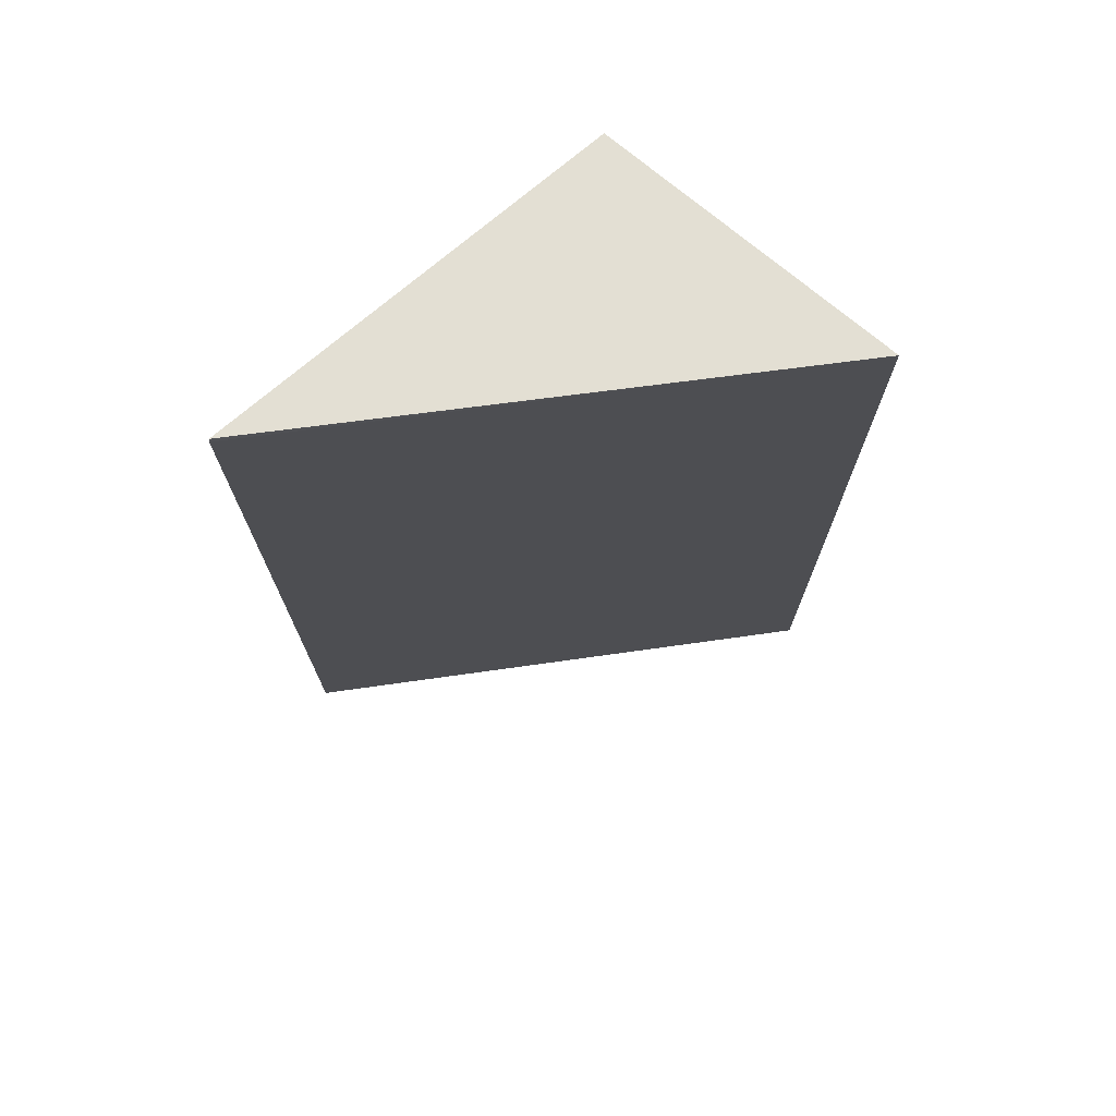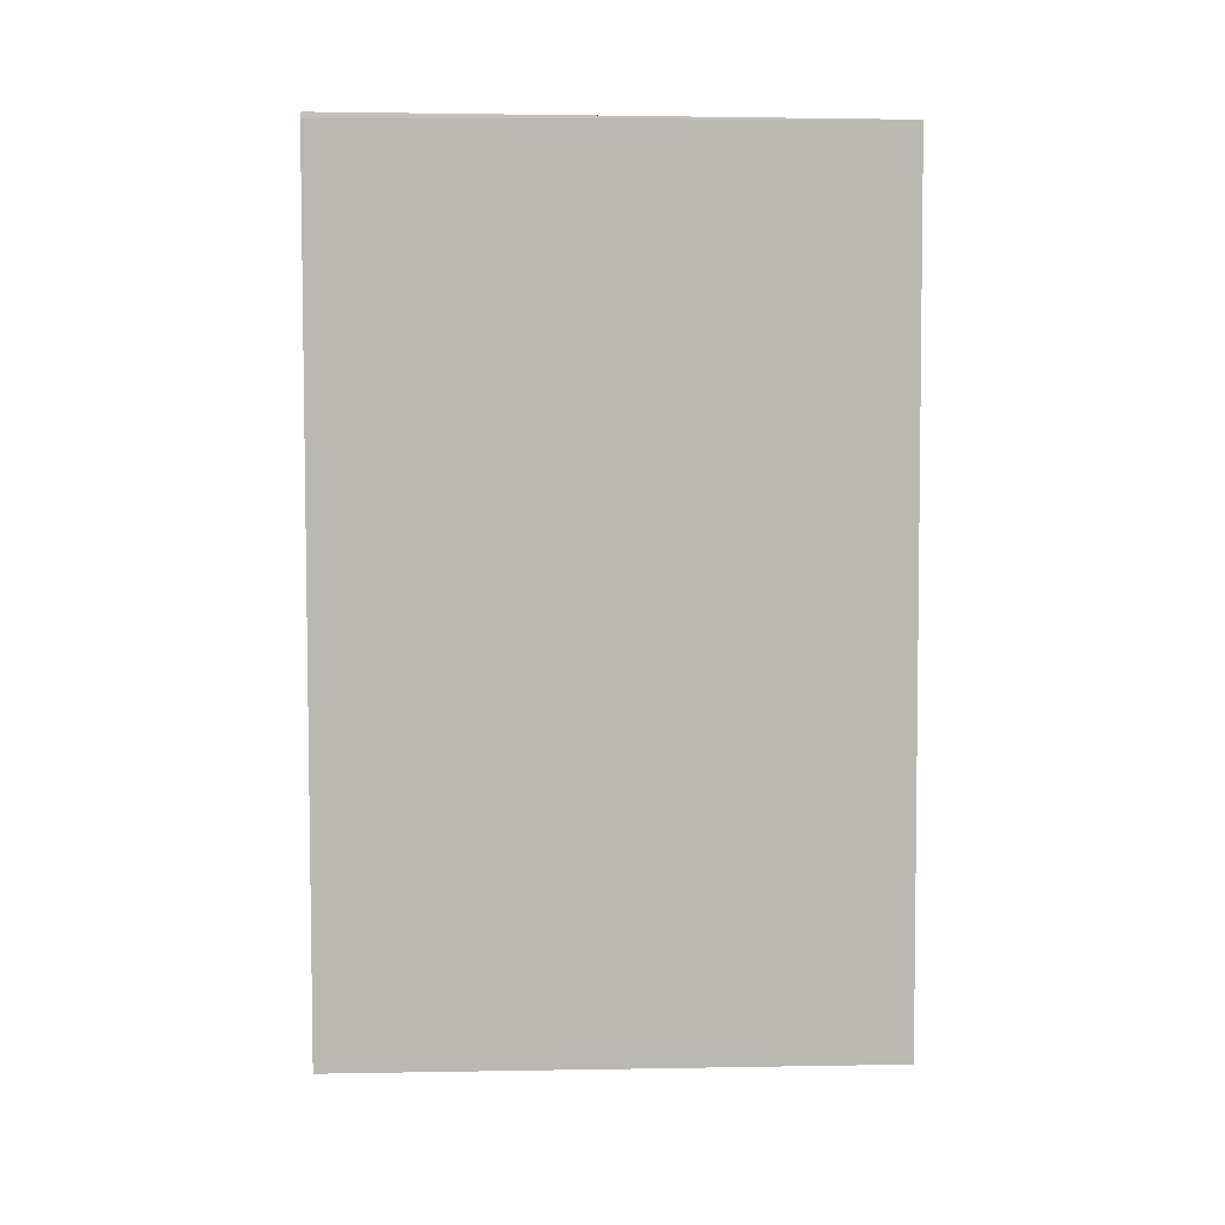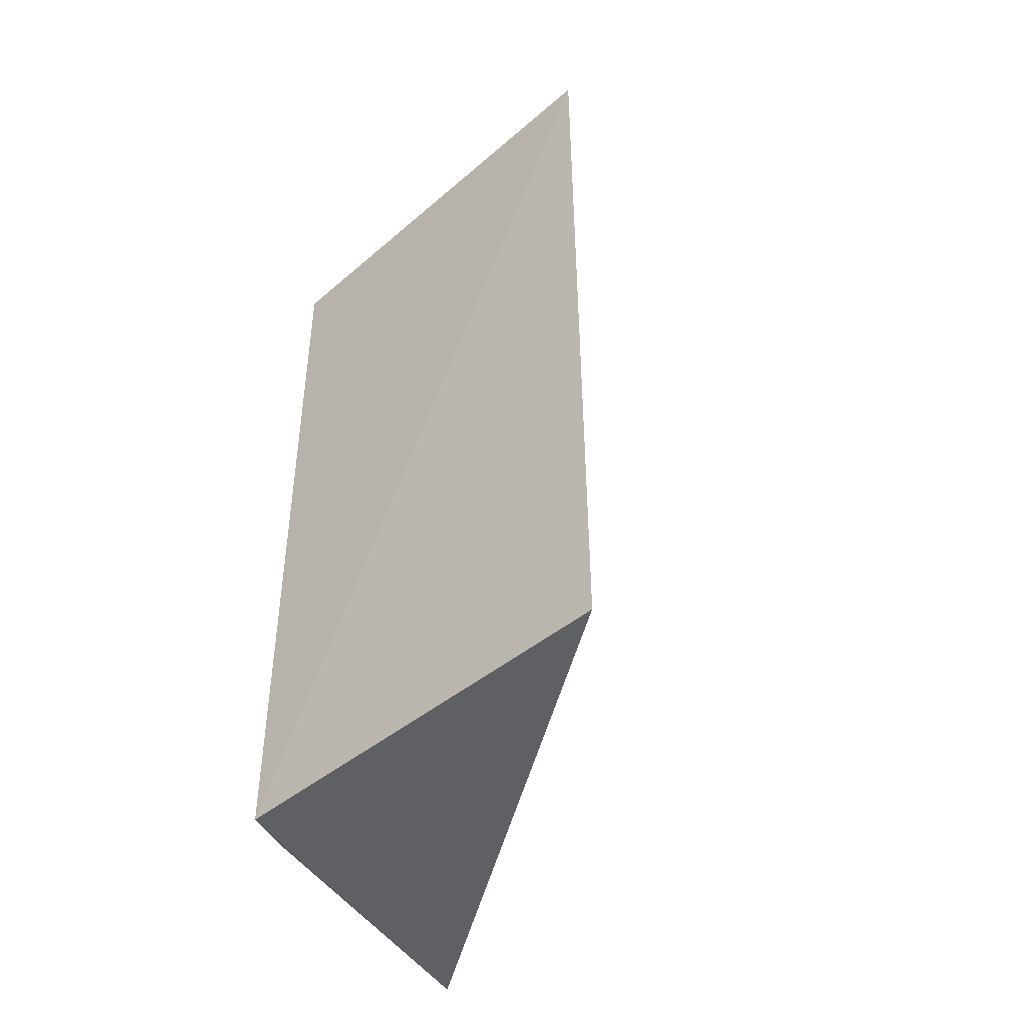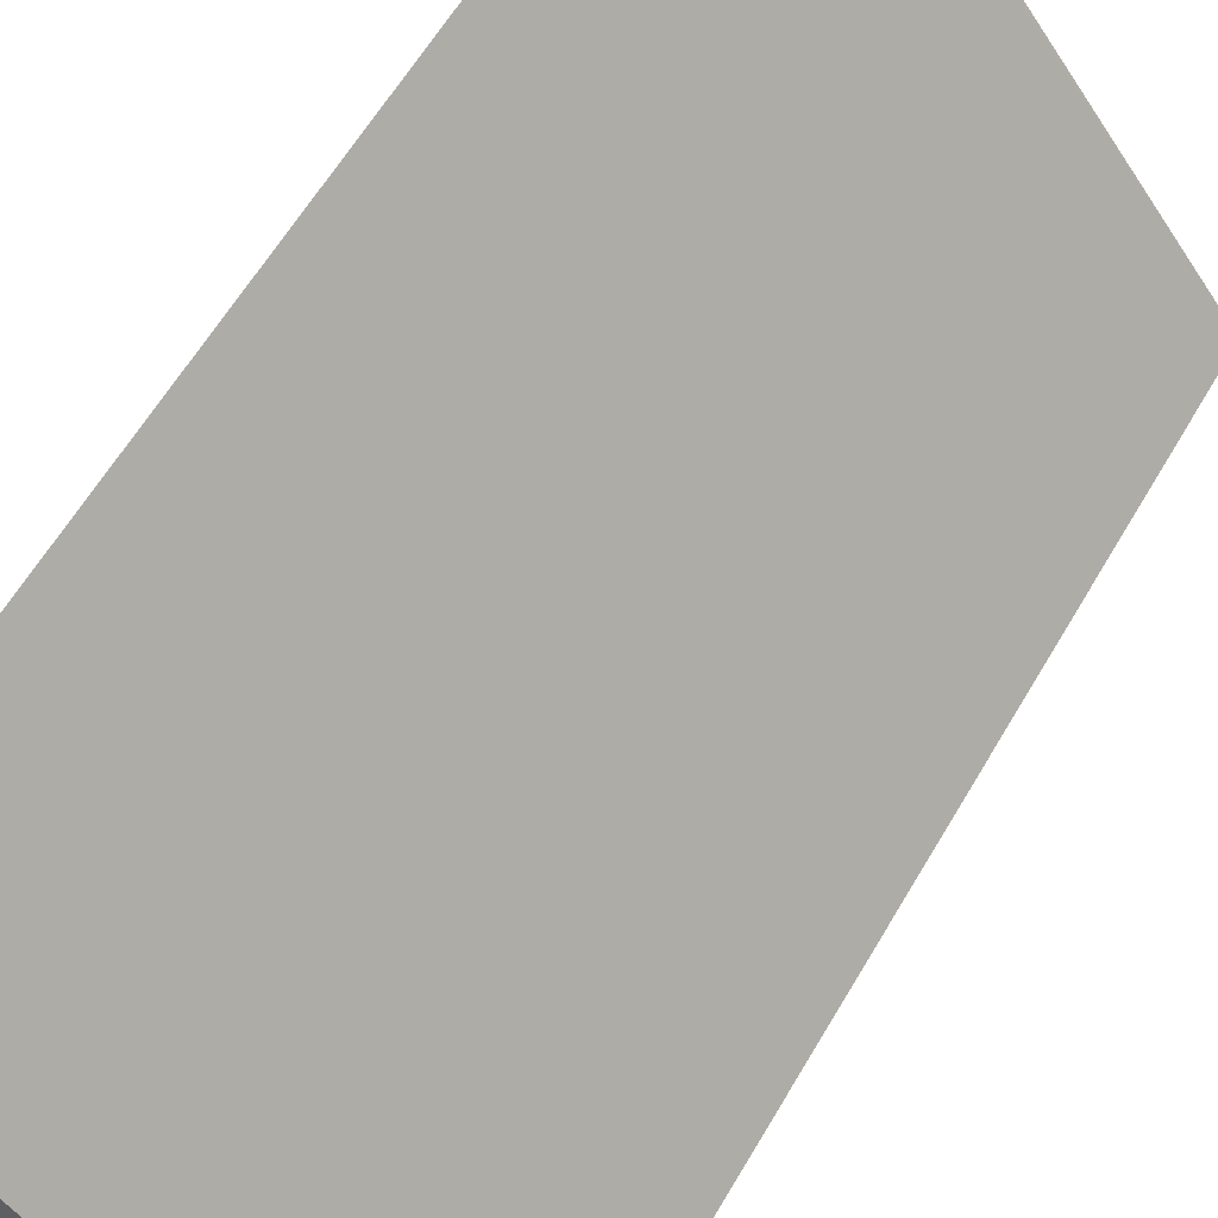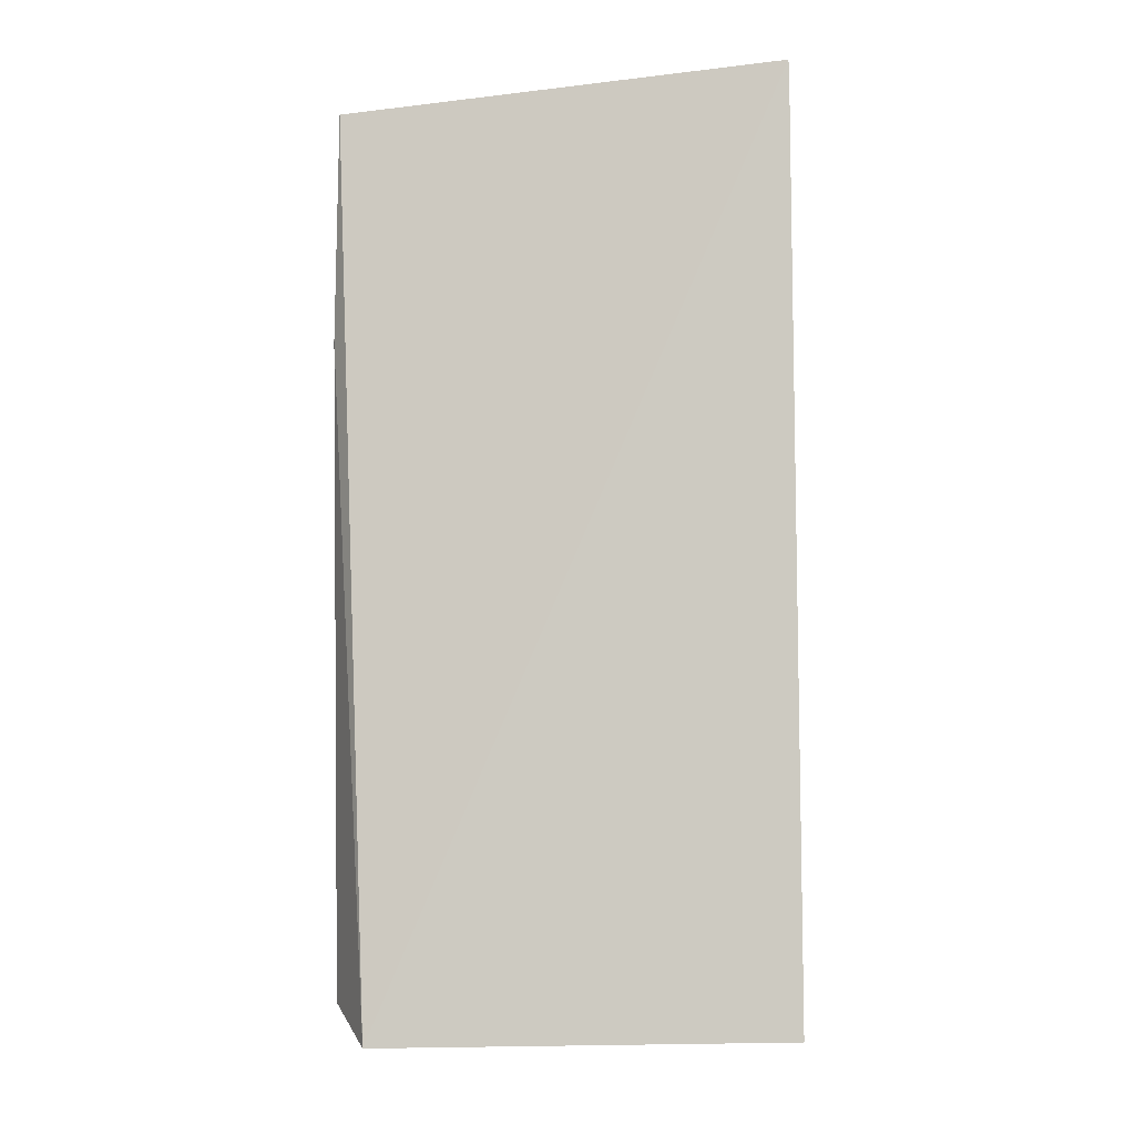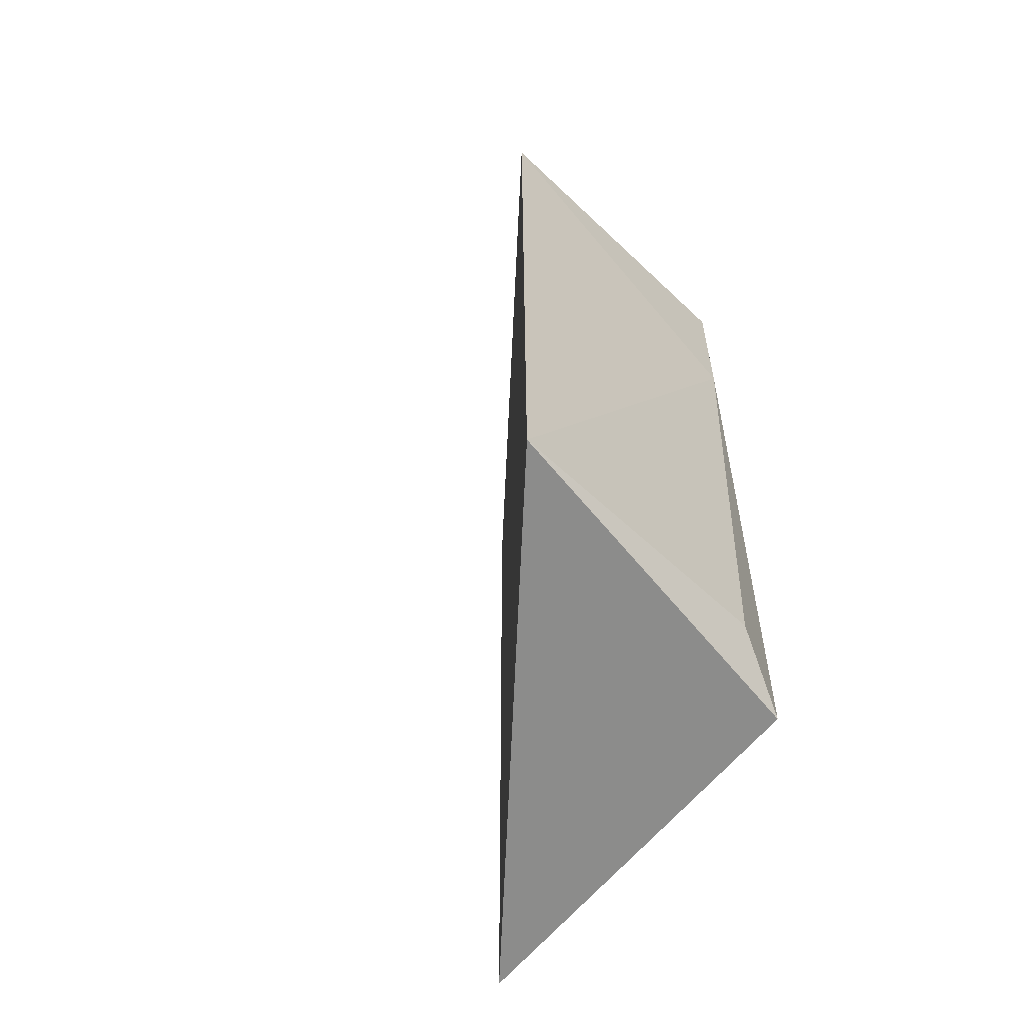
<metadata>
{"format":"obj","ext":"obj","renderer":"f3d","projection":"perspective","resolution":1024,"background":"white","views":[{"elev":73.2,"azim":-135.9,"up":"+Z"},{"elev":7.3,"azim":-127.2,"up":"+Z"},{"elev":-49.1,"azim":128.2,"up":"+Z"},{"elev":62.4,"azim":-149.4,"up":"+Y"},{"elev":-6.7,"azim":94.8,"up":"+Z"},{"elev":-63.2,"azim":-40.8,"up":"+Z"}]}
</metadata>
<code>
v 0.2022 -0.007607 0.2496
v 0.2011 -0.02548 0.2483
v 0.2017 -0.02401 0.2117
v 0.2024 -0.007484 0.2121
v 0.1876 -0.02618 0.2127
v 0.1877 -0.02597 0.2493
v 0.2022 -0.007572 0.2494
v 0.1988 -0.02559 0.2131
v 0.2005 -0.0257 0.2392
f 1 2 3
f 5 4 3
f 6 2 1
f 7 4 5
f 7 1 3
f 7 3 4
f 7 6 1
f 7 5 6
f 8 5 3
f 9 6 5
f 9 2 6
f 9 5 8
f 9 8 3
f 9 3 2

</code>
